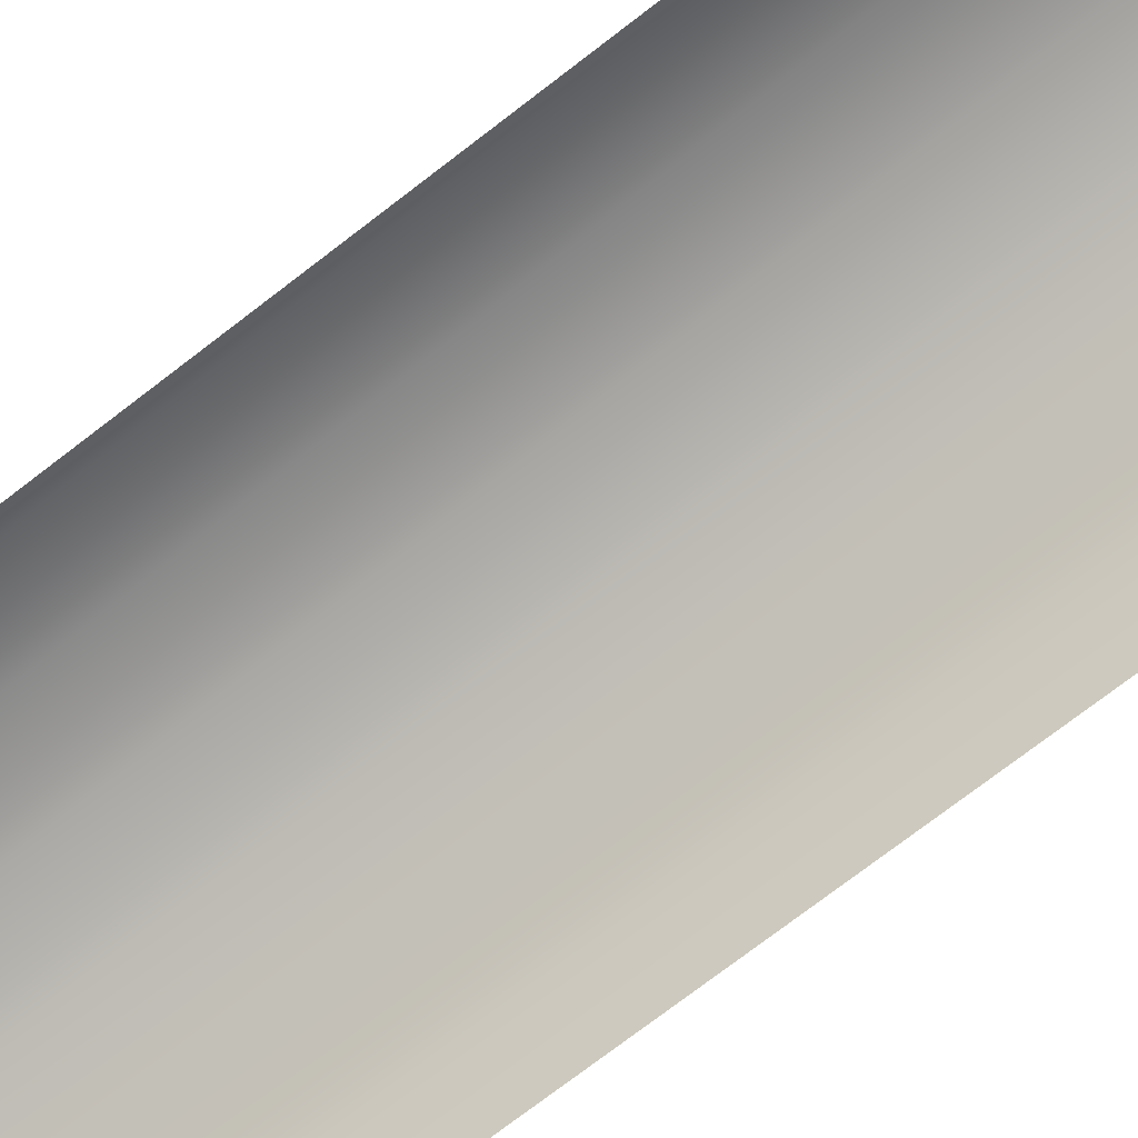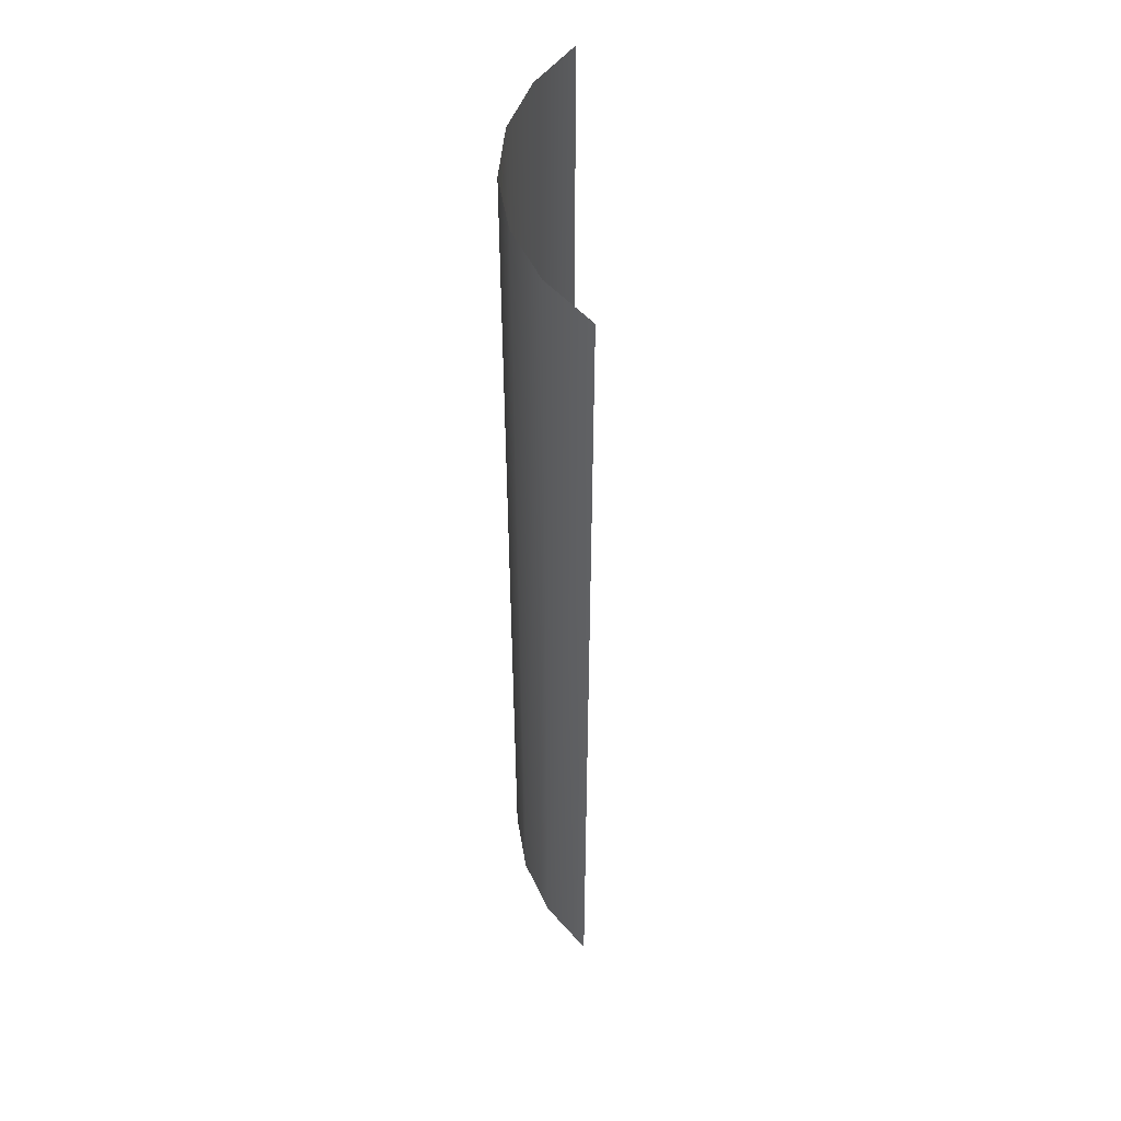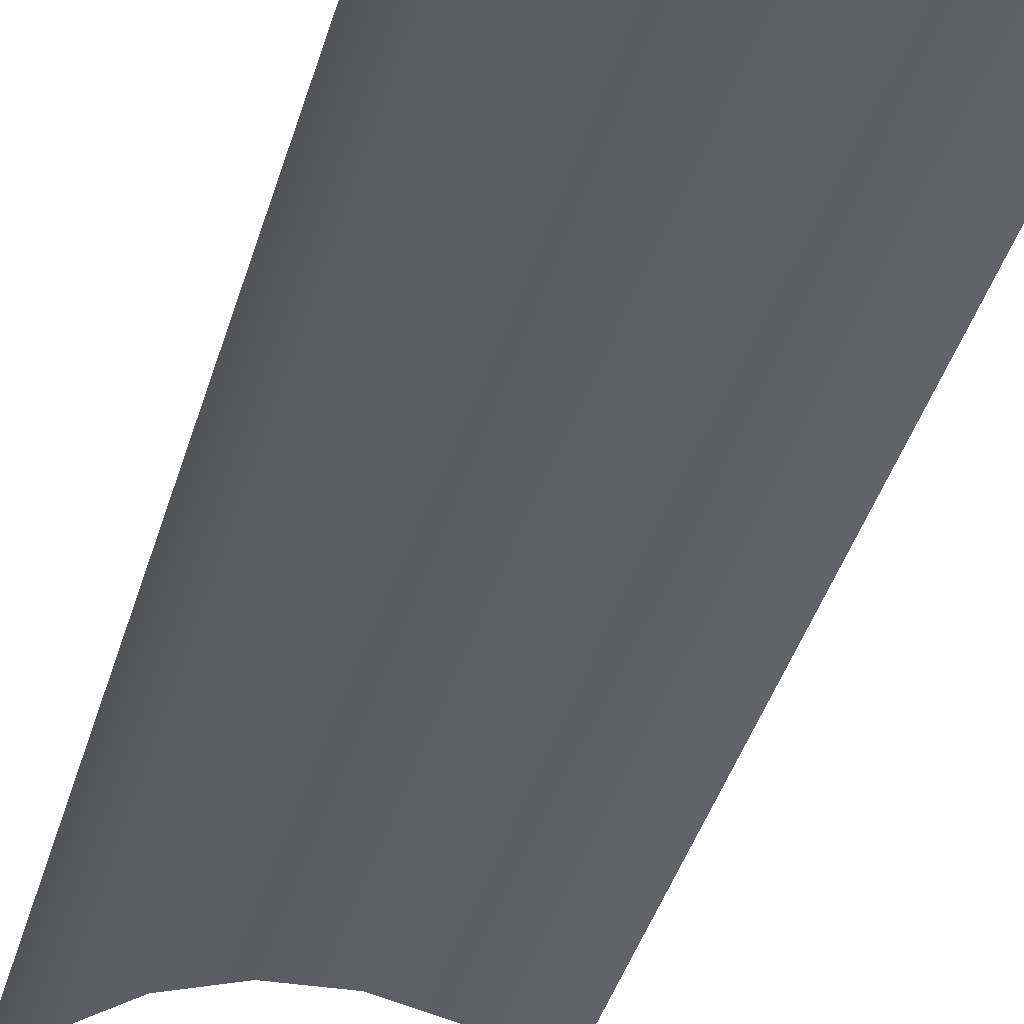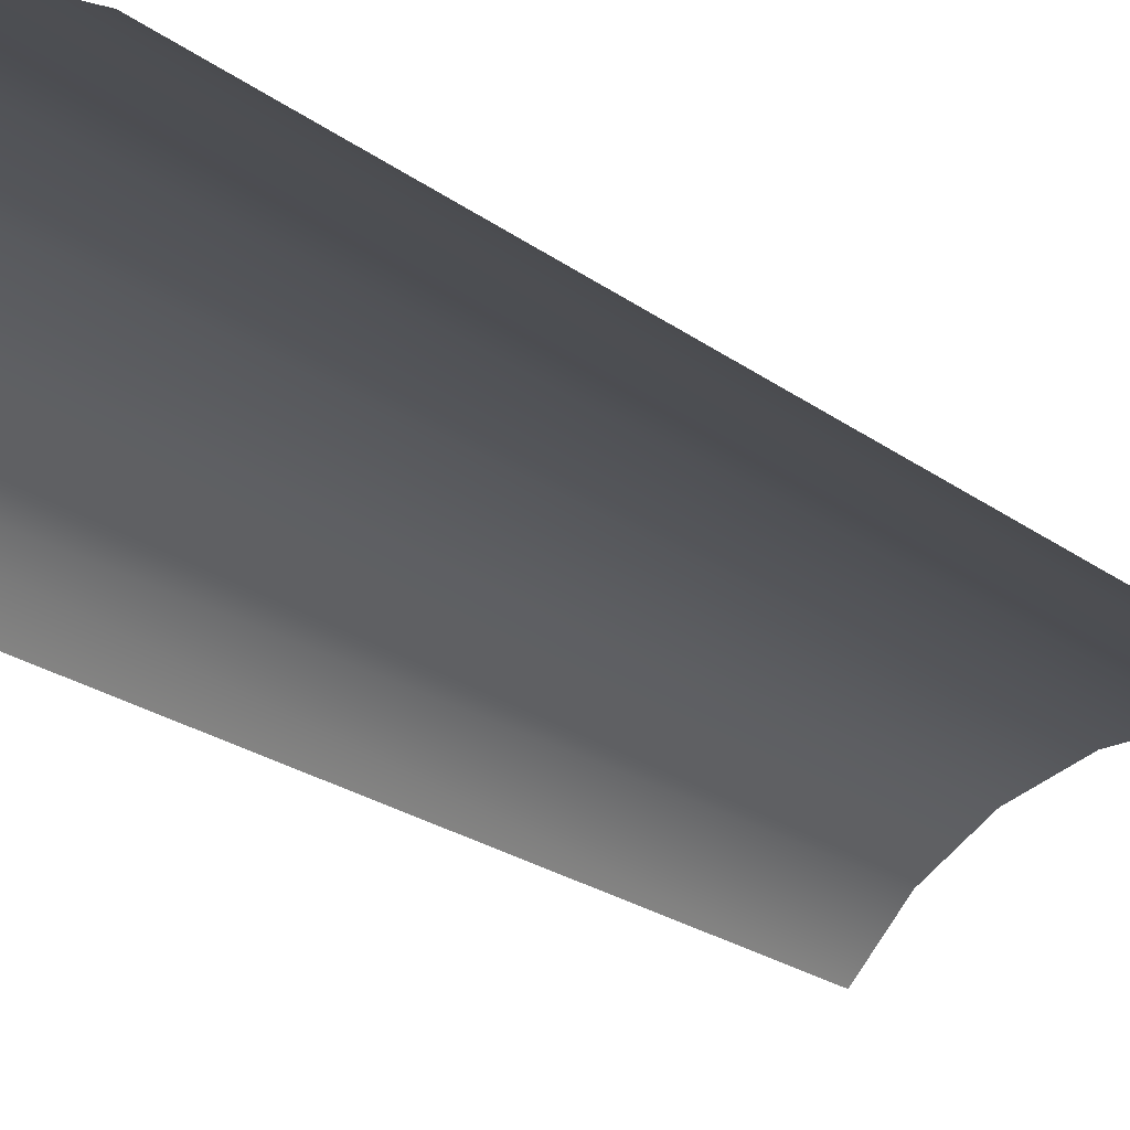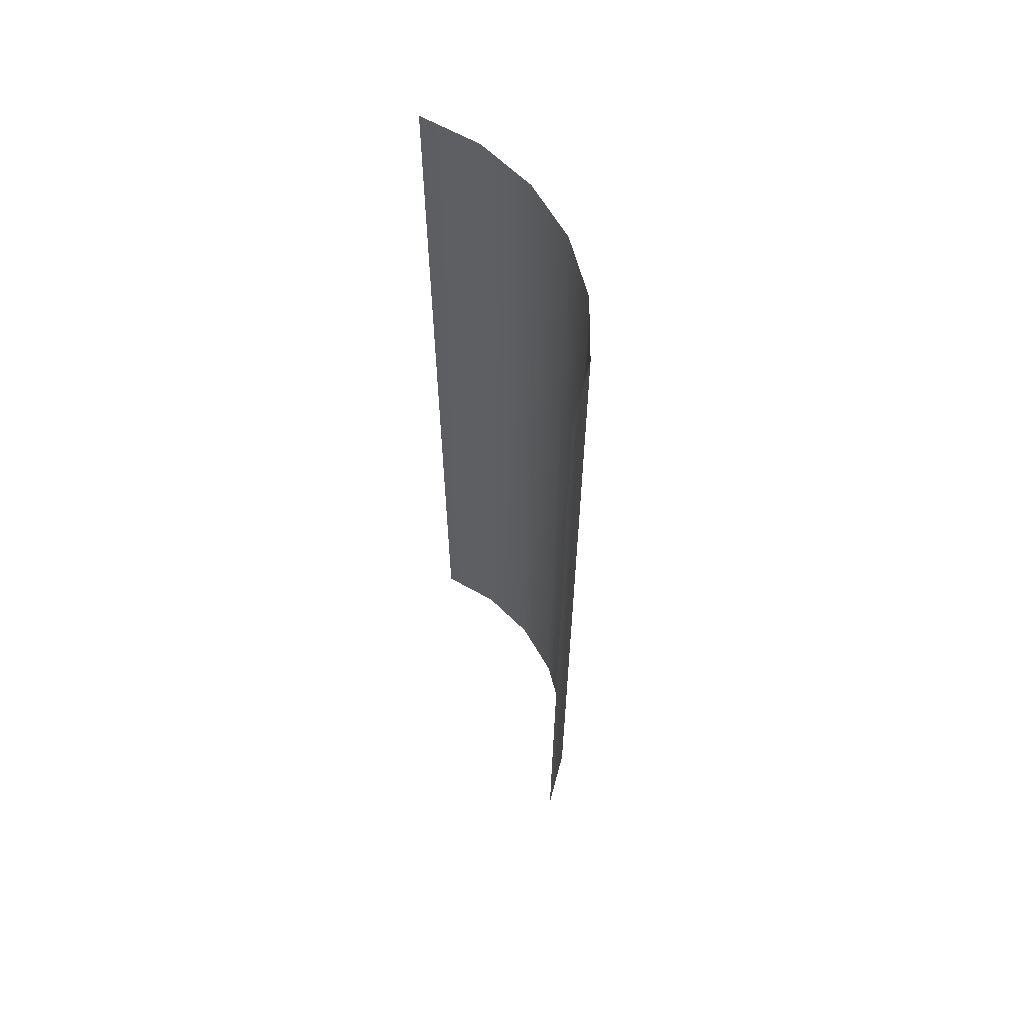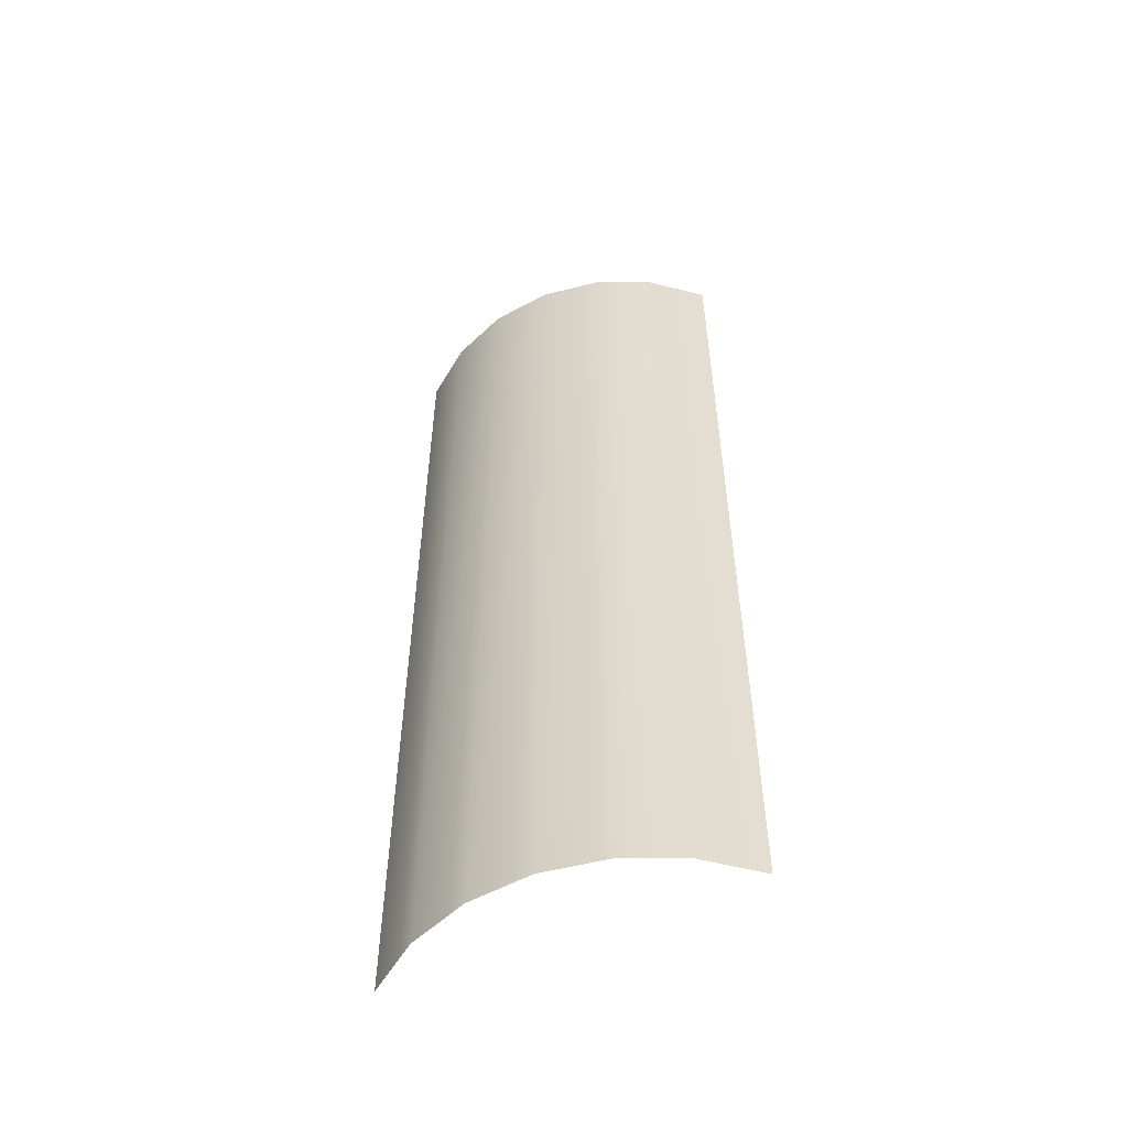
<metadata>
{"format":"obj","ext":"obj","renderer":"f3d","projection":"perspective","resolution":1024,"background":"white","views":[{"elev":-74.2,"azim":127.6,"up":"+Z"},{"elev":50.9,"azim":76.9,"up":"+Y"},{"elev":-40.3,"azim":-15.7,"up":"+Z"},{"elev":-20.4,"azim":35.7,"up":"+Z"},{"elev":63.0,"azim":-123.5,"up":"+Y"},{"elev":-55.2,"azim":11.4,"up":"+Y"}]}
</metadata>
<code>
o mesh4/mesh4-geometry#mesh4-geometry
v -0.0444 0.8675 0.01038
v -0.03922 0.6942 0.01623
v -0.03696 0.8675 0.01879
v -0.0444 0.6942 0.01038
v -0.03696 0.6942 0.01879
v -0.02758 0.8675 0.02498
v -0.03044 0.6942 0.02309
v -0.02758 0.6942 0.02498
v -0.01694 0.8675 0.02853
v -0.01694 0.6942 0.02853
v -0.02017 0.6942 0.02746
v -0.005717 0.8675 0.02921
v -0.005717 0.6942 0.02921
v -0.009131 0.6942 0.02901
v 0.005285 0.8675 0.02697
v 0.005285 0.6942 0.02697
v 0.001942 0.6942 0.02765
v 0.01533 0.8675 0.02194
v 0.01228 0.6942 0.02347
v 0.01533 0.6942 0.02194
f 1 2 3
f 4 1 2
f 3 2 1
f 3 2 5
f 5 2 3
f 5 6 3
f 3 6 5
f 7 6 5
f 8 7 6
f 5 6 7
f 8 9 6
f 6 7 8
f 6 9 8
f 10 11 9
f 8 9 11
f 10 12 9
f 9 11 10
f 11 9 8
f 13 14 12
f 10 12 14
f 9 12 10
f 13 15 12
f 12 14 13
f 14 12 10
f 16 17 15
f 13 15 17
f 12 15 13
f 16 18 15
f 15 17 16
f 19 18 16
f 17 15 13
f 15 18 16
f 20 19 18
f 16 18 19
f 18 19 20

</code>
